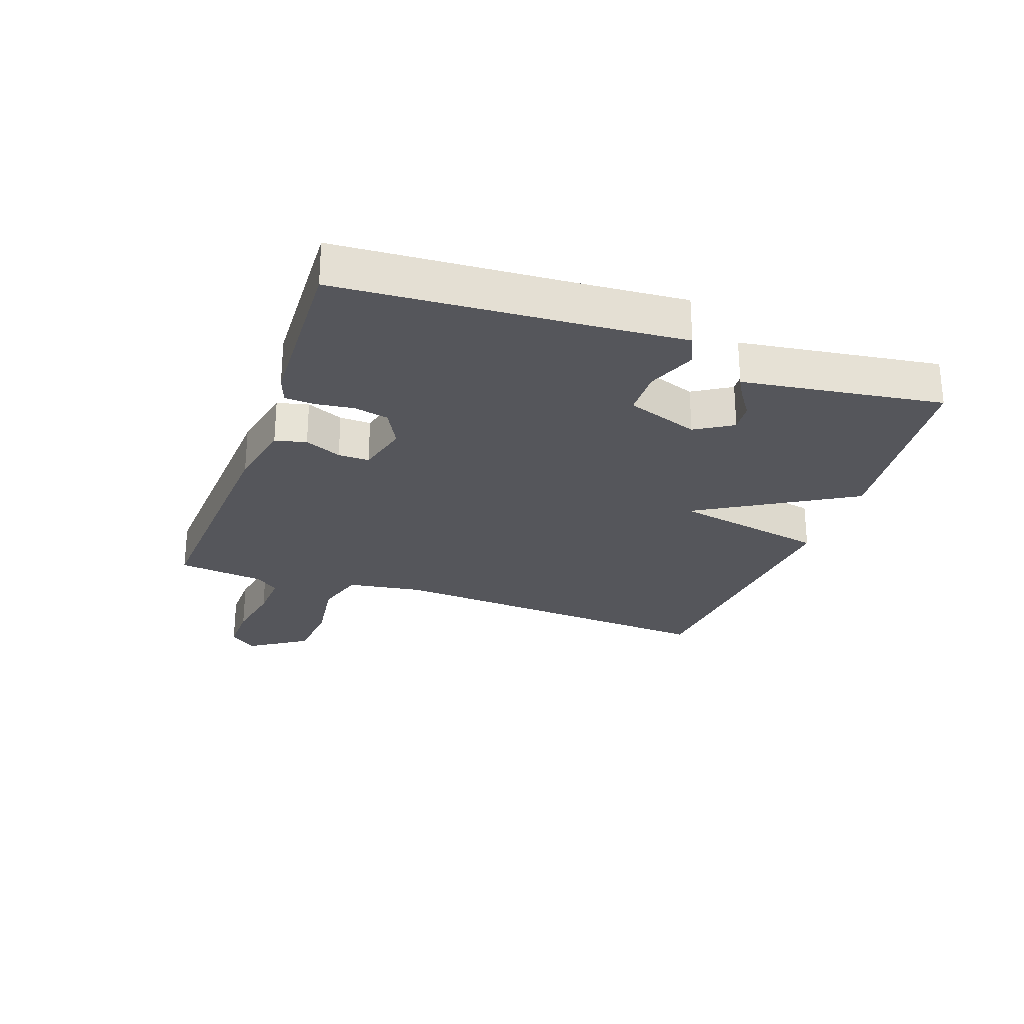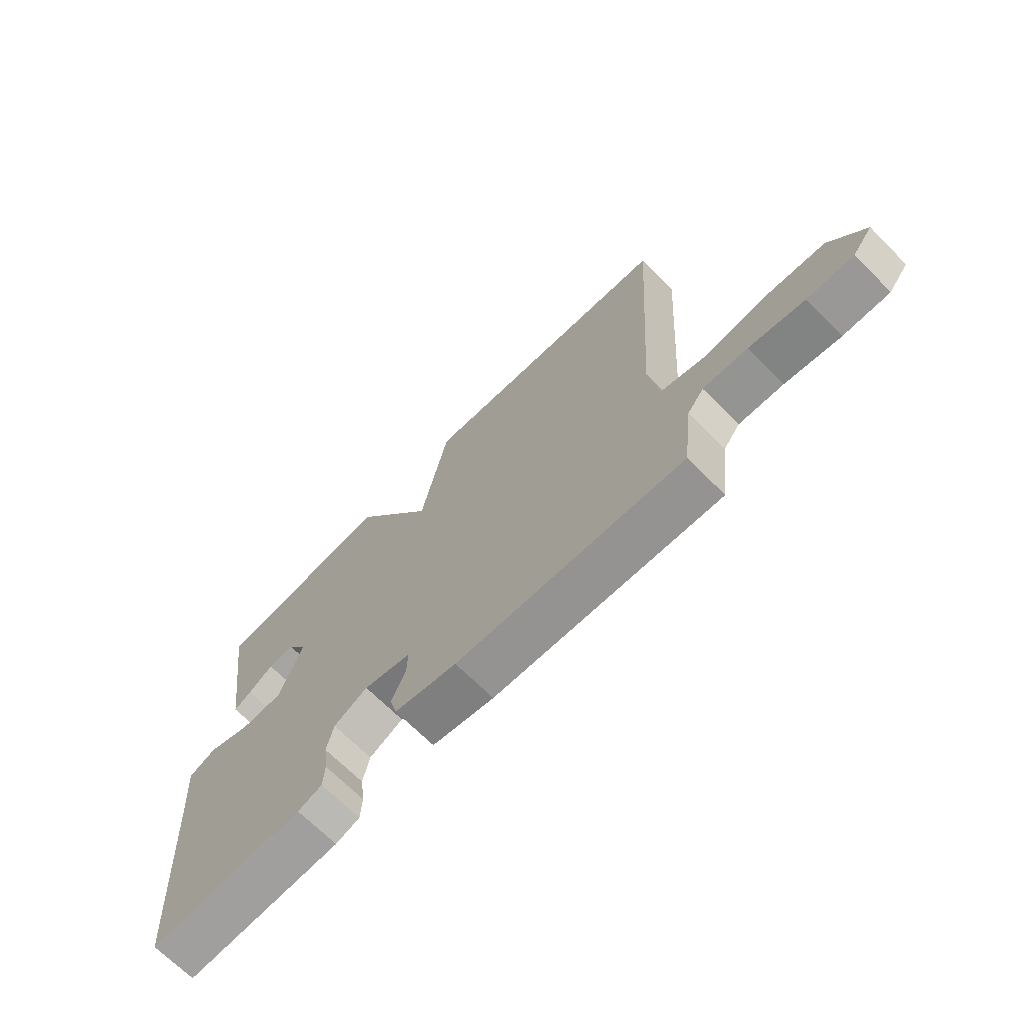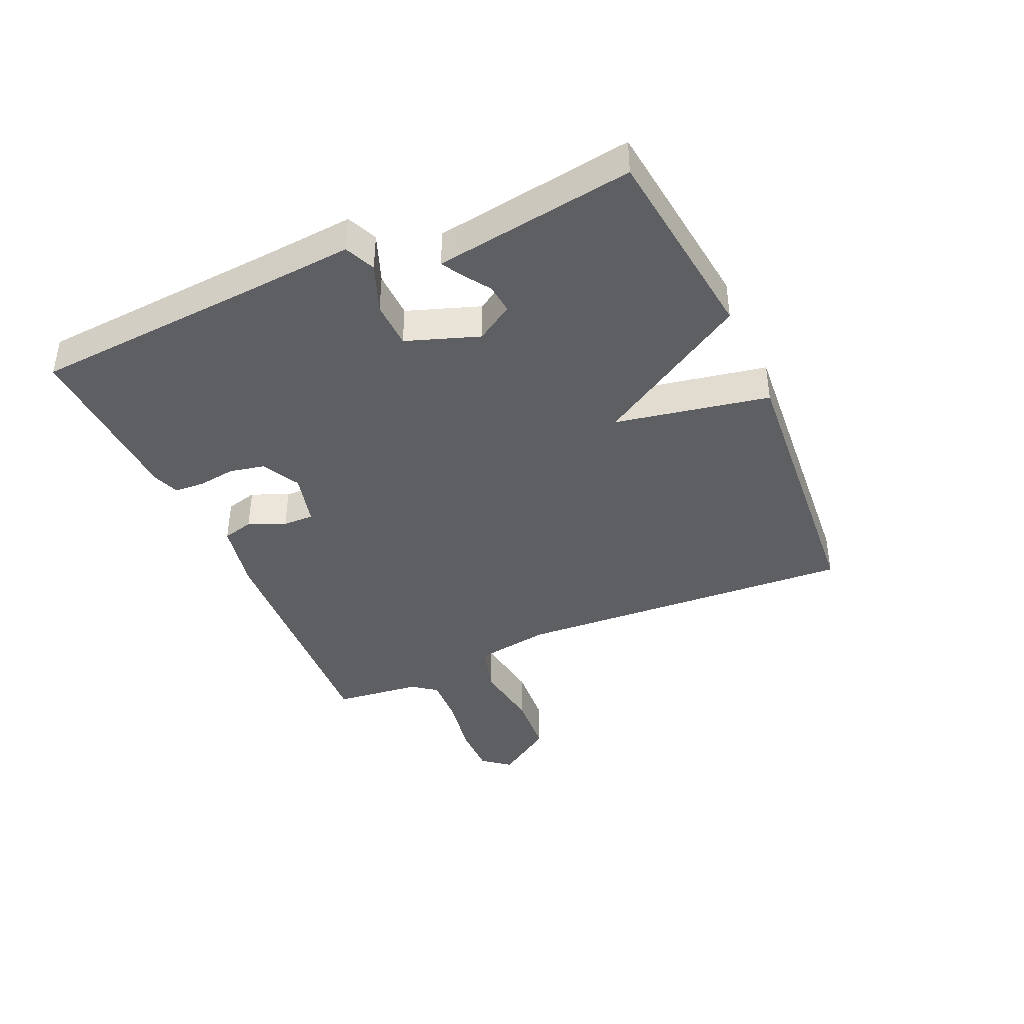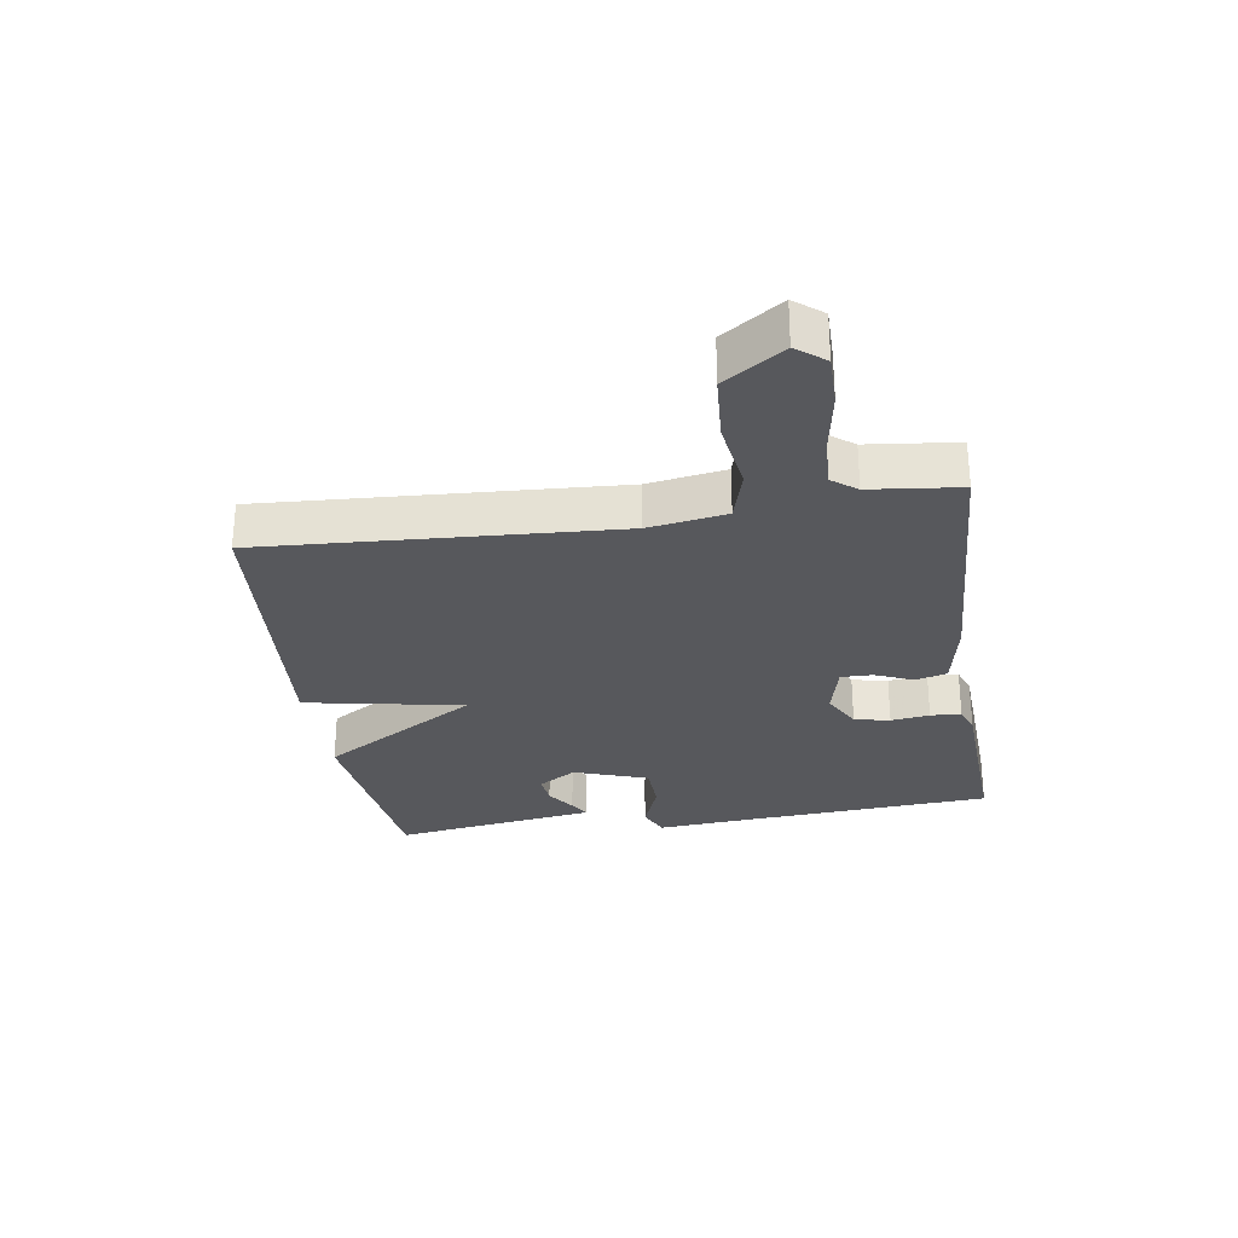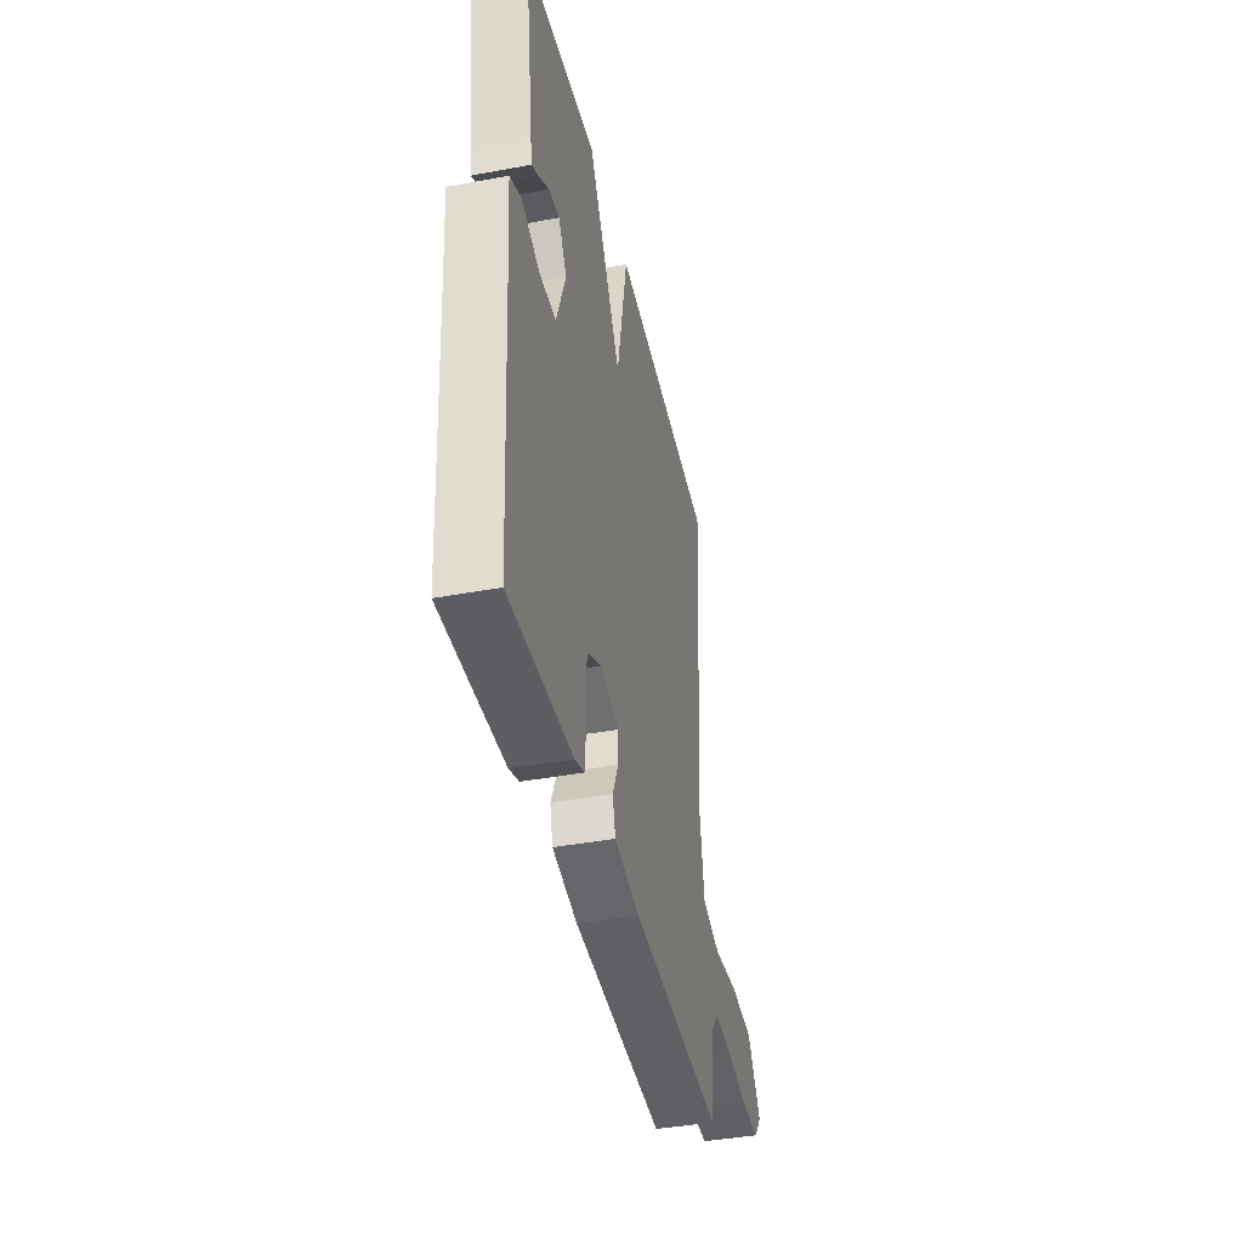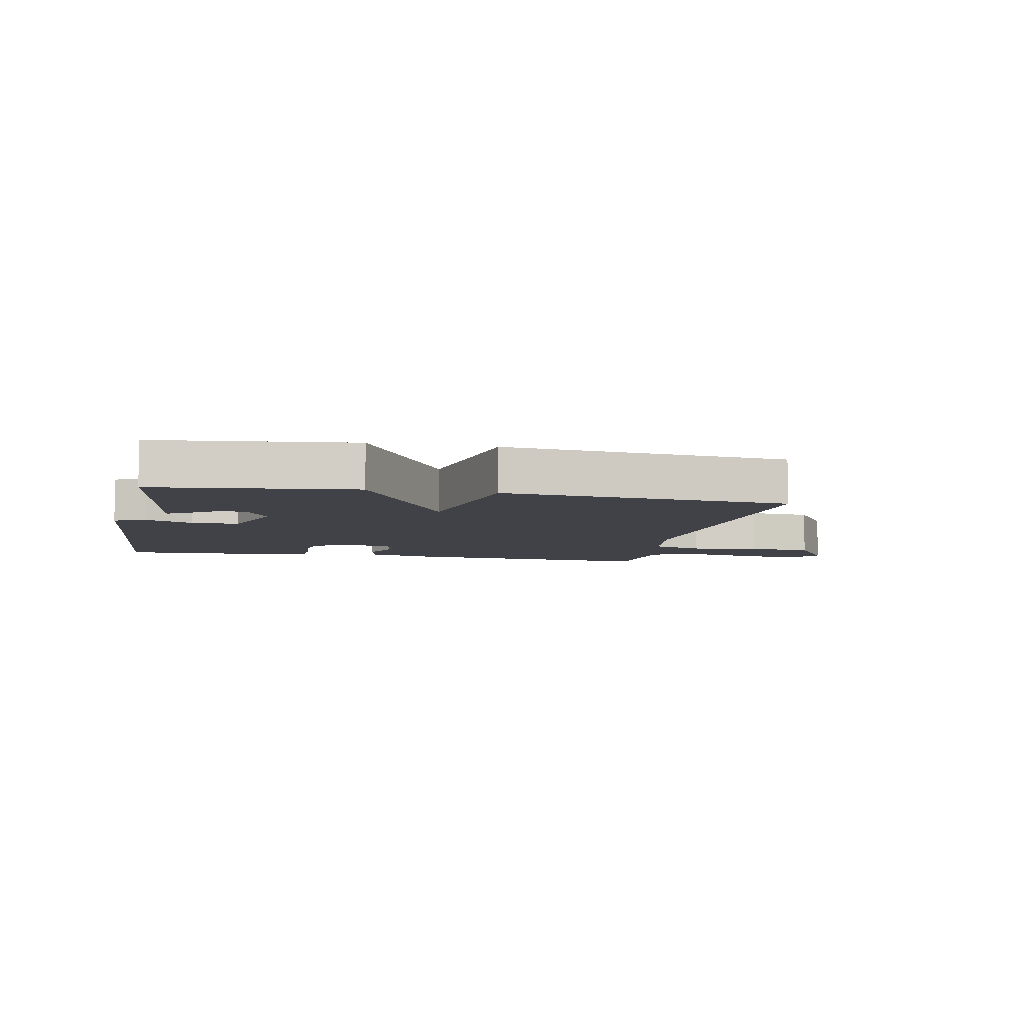
<metadata>
{"format":"obj","ext":"obj","renderer":"f3d","projection":"perspective","resolution":1024,"background":"white","views":[{"elev":-26.2,"azim":-109.6,"up":"+Y"},{"elev":-69.3,"azim":45.0,"up":"+Z"},{"elev":-40.9,"azim":-65.9,"up":"+Y"},{"elev":-28.7,"azim":99.0,"up":"+Y"},{"elev":-41.0,"azim":-77.2,"up":"+Z"},{"elev":-6.8,"azim":-11.4,"up":"+Y"}]}
</metadata>
<code>
v 0.5 0.07 -0.5
v 0.085 0.07 -0.477
v -0.029 0.07 -0.454
v -0.042 0.07 -0.403
v -0.016 0.07 -0.343
v -0.015 0.07 -0.292
v -0.102 0.07 -0.27
v -0.164 0.07 -0.303
v -0.176 0.07 -0.36
v -0.168 0.07 -0.422
v -0.171 0.07 -0.471
v -0.215 0.07 -0.487
v -0.5 0.07 -0.5
v -0.526 0.07 -0.105
v -0.538 0.07 0.054
v -0.488 0.07 0.076
v -0.408 0.07 0.045
v -0.331 0.07 0.047
v -0.289 0.07 0.166
v -0.327 0.07 0.227
v -0.375 0.07 0.222
v -0.421 0.07 0.191
v -0.453 0.07 0.173
v -0.458 0.07 0.209
v -0.5 0.07 0.5
v -0.171 0.07 0.539
v -0.02 0.07 0.286
v 0.029 0.07 0.539
v 0.5 0.07 0.5
v 0.464 0.07 -0.061
v 0.483 0.07 -0.185
v 0.566 0.07 -0.209
v 0.679 0.07 -0.193
v 0.785 0.07 -0.201
v 0.848 0.07 -0.296
v 0.812 0.07 -0.341
v 0.728 0.07 -0.34
v 0.628 0.07 -0.322
v 0.547 0.07 -0.318
v 0.517 0.07 -0.357
v 0.5 0 -0.5
v 0.085 0 -0.477
v -0.029 0 -0.454
v -0.042 0 -0.403
v -0.016 0 -0.343
v -0.015 0 -0.292
v -0.102 0 -0.27
v -0.164 0 -0.303
v -0.176 0 -0.36
v -0.168 0 -0.422
v -0.171 0 -0.471
v -0.215 0 -0.487
v -0.5 0 -0.5
v -0.526 0 -0.105
v -0.538 0 0.054
v -0.488 0 0.076
v -0.408 0 0.045
v -0.331 0 0.047
v -0.289 0 0.166
v -0.327 0 0.227
v -0.375 0 0.222
v -0.421 0 0.191
v -0.453 0 0.173
v -0.458 0 0.209
v -0.5 0 0.5
v -0.171 0 0.539
v -0.02 0 0.286
v 0.029 0 0.539
v 0.5 0 0.5
v 0.464 0 -0.061
v 0.483 0 -0.185
v 0.566 0 -0.209
v 0.679 0 -0.193
v 0.785 0 -0.201
v 0.848 0 -0.296
v 0.812 0 -0.341
v 0.728 0 -0.34
v 0.628 0 -0.322
v 0.547 0 -0.318
v 0.517 0 -0.357
f 36 37 38
f 35 36 38
f 34 35 38
f 33 34 38
f 32 33 38
f 31 32 38 39
f 27 28 29 30
f 27 30 31
f 24 25 26 27
f 21 22 23 24
f 21 24 27
f 20 21 27
f 31 39 40
f 27 31 40
f 20 27 40
f 19 20 40
f 14 15 16 17
f 14 17 18
f 13 14 18
f 12 13 18
f 11 12 18
f 10 11 18
f 9 10 18
f 3 4 5
f 2 3 5
f 1 2 5
f 40 1 5
f 40 5 6
f 19 40 6 7
f 8 9 18 19
f 7 8 19
f 78 77 76
f 78 76 75
f 78 75 74
f 78 74 73
f 78 73 72
f 79 78 72 71
f 70 69 68 67
f 71 70 67
f 67 66 65 64
f 64 63 62 61
f 67 64 61
f 67 61 60
f 80 79 71
f 80 71 67
f 80 67 60
f 80 60 59
f 57 56 55 54
f 58 57 54
f 58 54 53
f 58 53 52
f 58 52 51
f 58 51 50
f 58 50 49
f 45 44 43
f 45 43 42
f 45 42 41
f 45 41 80
f 46 45 80
f 47 46 80 59
f 59 58 49 48
f 59 48 47
f 1 41 42 2
f 2 42 43 3
f 3 43 44 4
f 4 44 45 5
f 5 45 46 6
f 6 46 47 7
f 7 47 48 8
f 8 48 49 9
f 9 49 50 10
f 10 50 51 11
f 11 51 52 12
f 12 52 53 13
f 13 53 54 14
f 14 54 55 15
f 15 55 56 16
f 16 56 57 17
f 17 57 58 18
f 18 58 59 19
f 19 59 60 20
f 20 60 61 21
f 21 61 62 22
f 22 62 63 23
f 23 63 64 24
f 24 64 65 25
f 25 65 66 26
f 26 66 67 27
f 27 67 68 28
f 28 68 69 29
f 29 69 70 30
f 30 70 71 31
f 31 71 72 32
f 32 72 73 33
f 33 73 74 34
f 34 74 75 35
f 35 75 76 36
f 36 76 77 37
f 37 77 78 38
f 38 78 79 39
f 39 79 80 40
f 40 80 41 1

</code>
